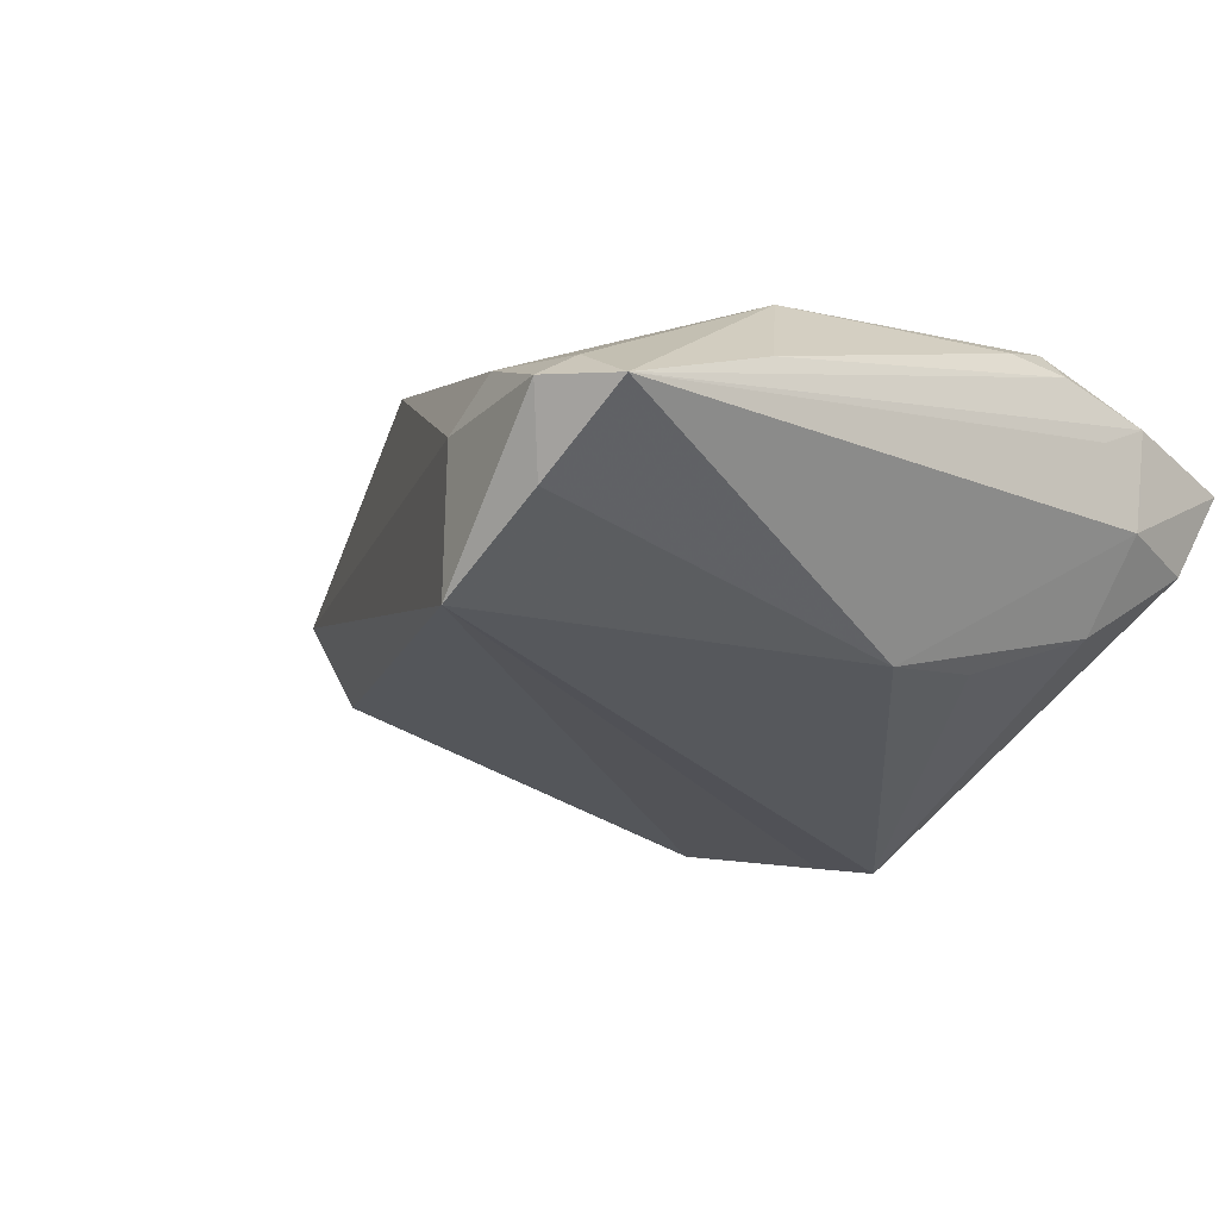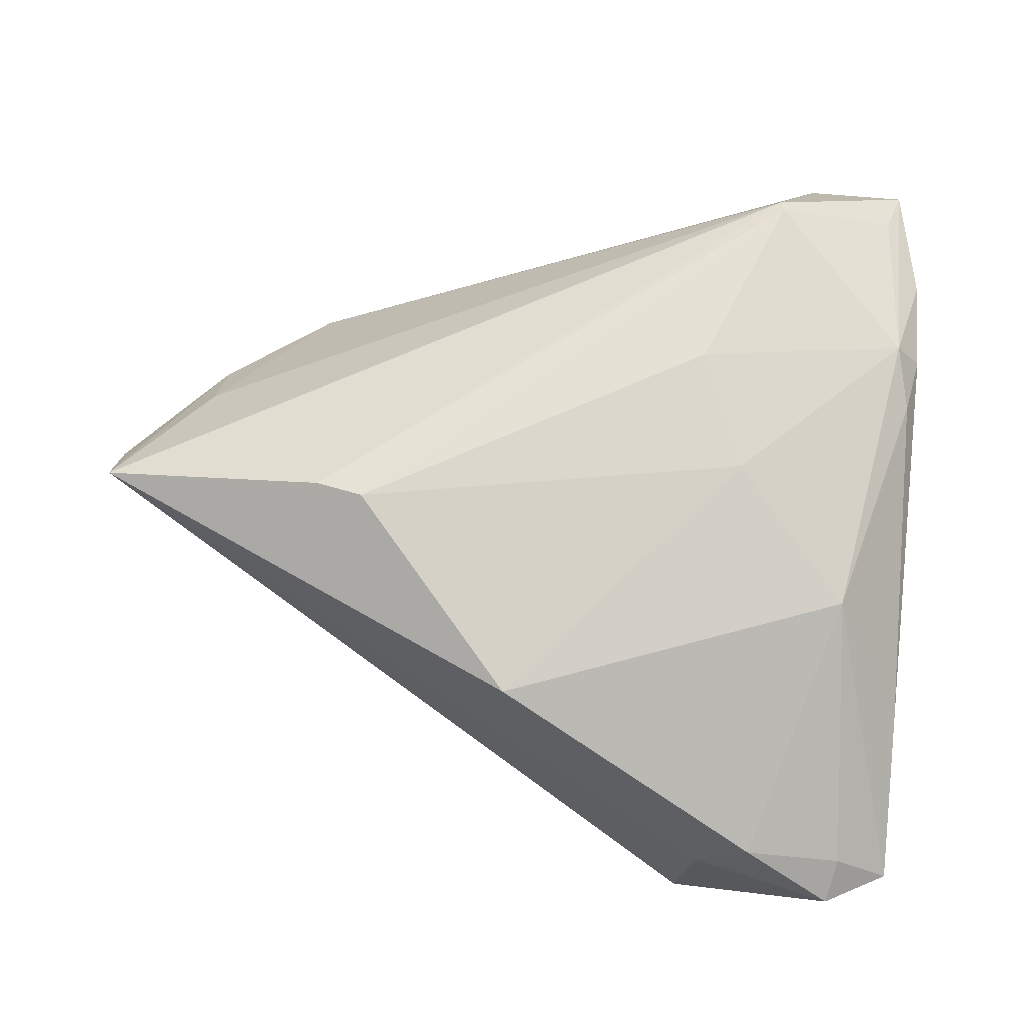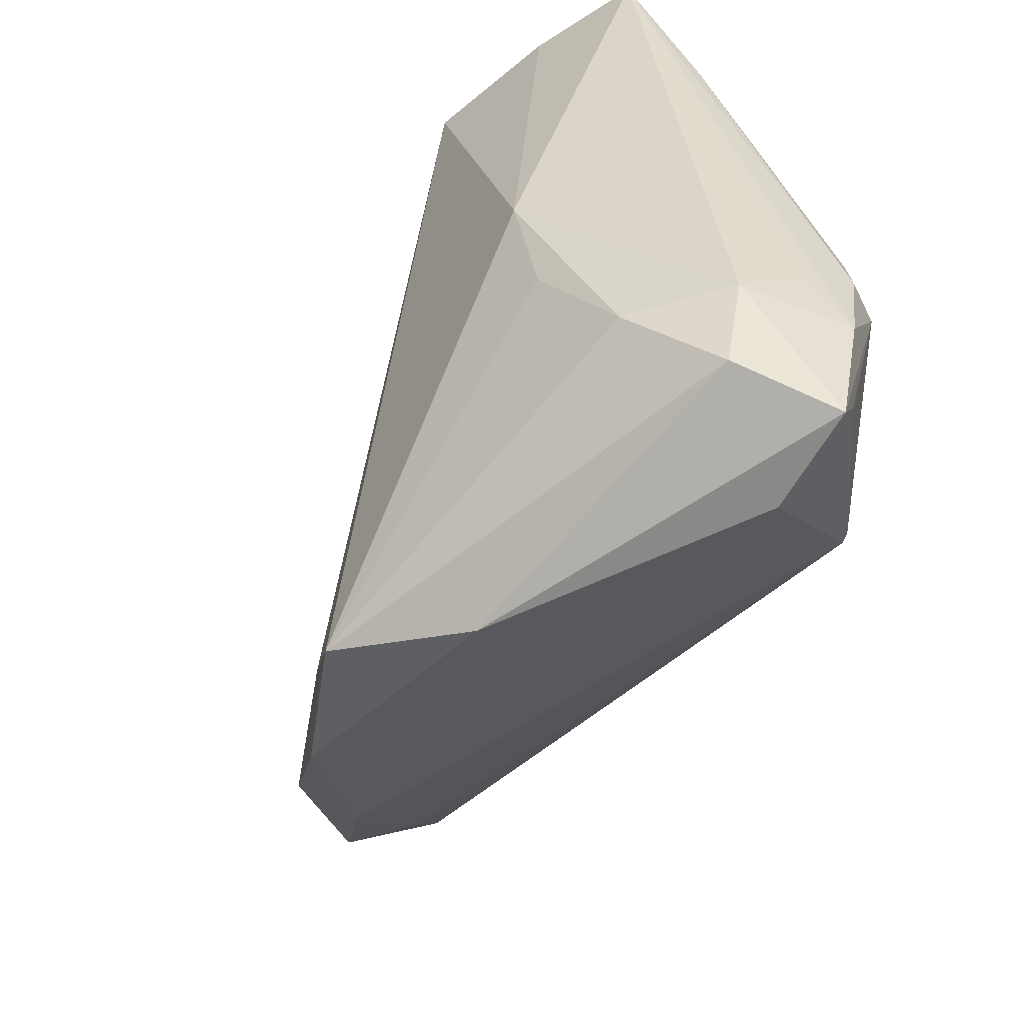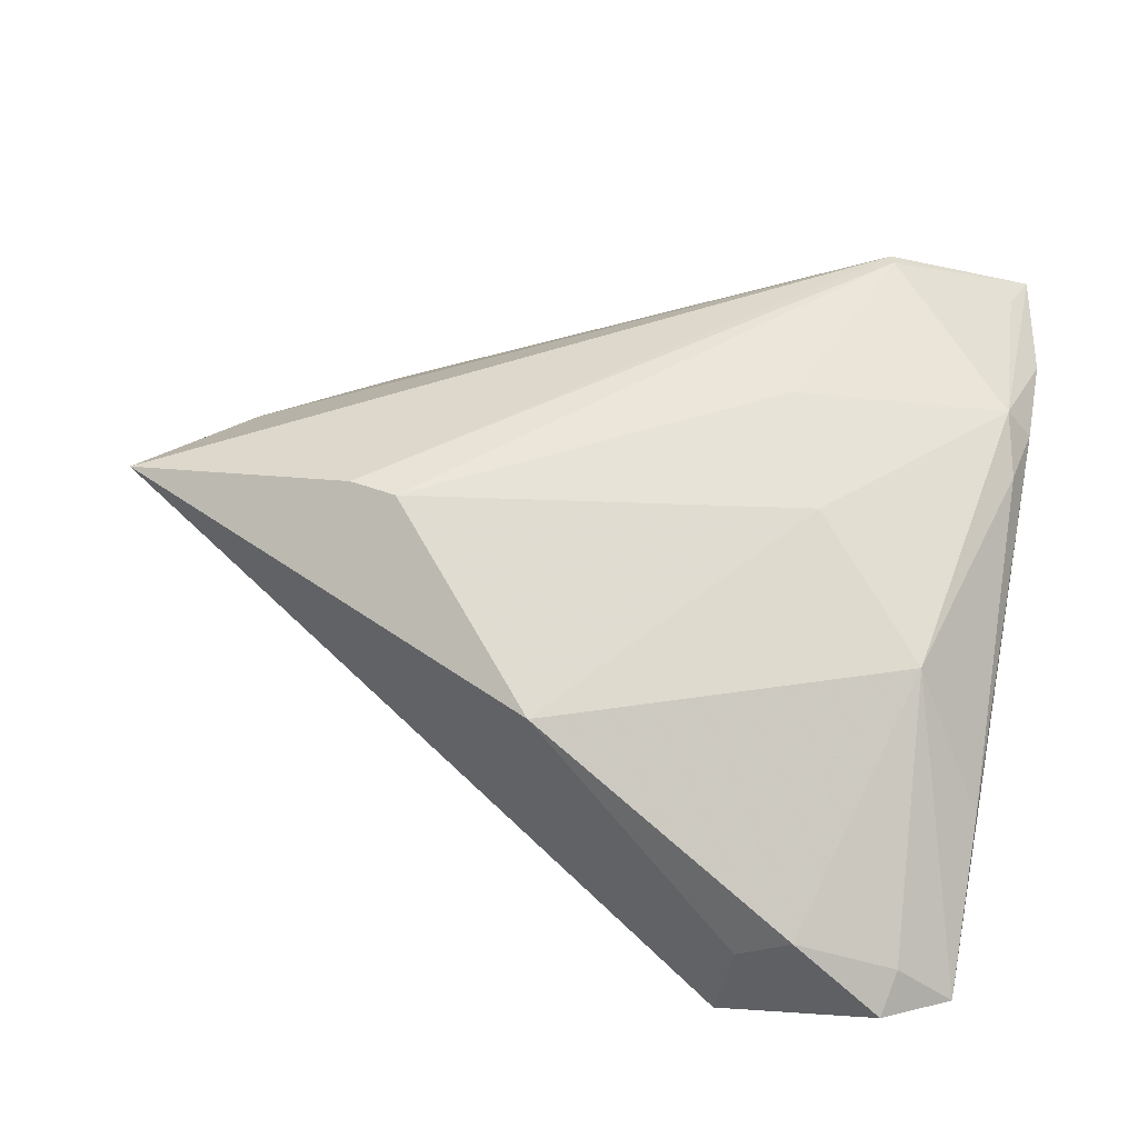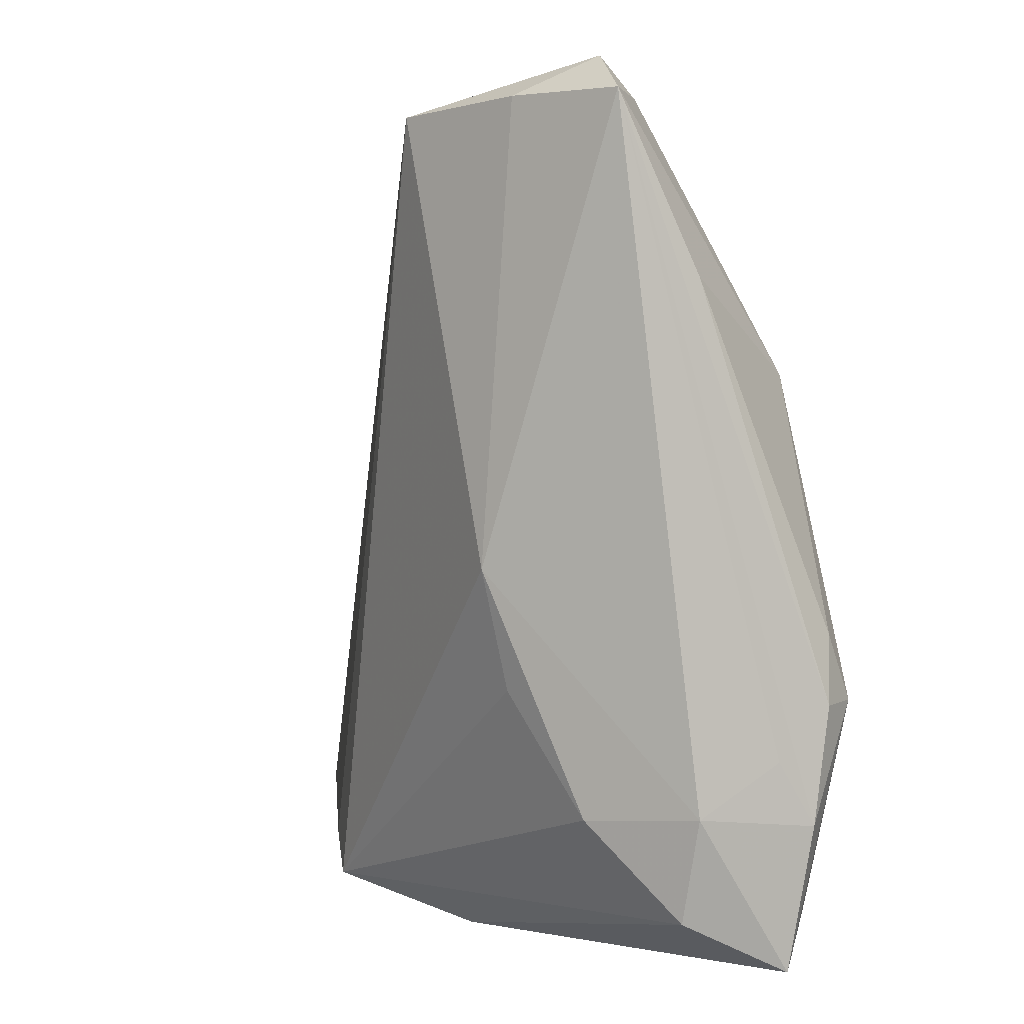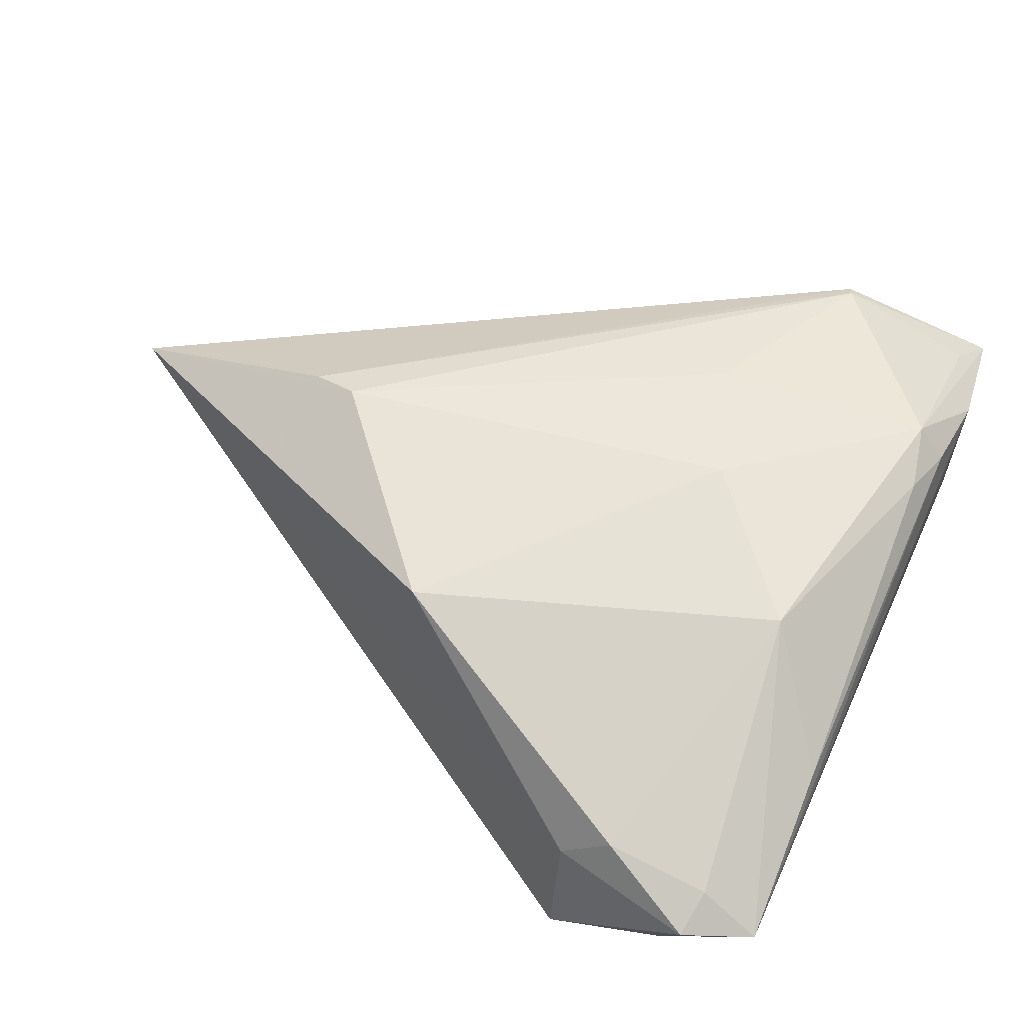
<metadata>
{"format":"obj","ext":"obj","renderer":"f3d","projection":"perspective","resolution":1024,"background":"white","views":[{"elev":-25.8,"azim":-131.1,"up":"+Z"},{"elev":65.1,"azim":-175.1,"up":"+Z"},{"elev":-58.8,"azim":-116.5,"up":"+Y"},{"elev":54.2,"azim":-168.9,"up":"+Z"},{"elev":1.1,"azim":-111.9,"up":"+Y"},{"elev":44.6,"azim":-154.6,"up":"+Z"}]}
</metadata>
<code>
v 0.04139 -0.02689 -0.006109
v 0.06422 0.009081 0.01412
v 0.01322 -0.03929 -0.02174
v -0.03012 -0.02779 -0.009348
v -0.03955 0.02845 -0.0007061
v 0.01093 0.0348 0.01458
v 0.03706 -0.03071 -0.01501
v 0.03619 0.01175 0.02156
v -0.0332 0.04696 -0.005009
v -0.03573 -0.03762 0.01349
v -0.03214 0.05144 -0.008464
v 0.02912 -0.03568 -0.01661
v -0.02566 -0.04432 0.00997
v 0.0186 -0.03522 -0.0206
v -0.03975 -0.02147 0.008497
v -0.02132 0.04778 -0.001703
v -0.03854 -0.02716 -4.786e-05
v 0.05365 -0.006914 0.006824
v -0.03061 0.01898 0.01333
v -0.0246 -0.01453 -0.01571
v 0.05406 -0.01504 -0.002054
v -0.03658 -0.01558 0.01845
v -0.01661 0.004023 0.01982
v -0.03969 -0.01579 0.01438
v 0.06476 0.001895 0.005159
v -0.01125 -0.01029 0.02241
v -0.01509 0.04794 -0.006301
v -0.03987 -0.02825 0.01253
v -0.03987 0.04703 -0.009927
v 0.0009644 -0.04392 -0.01
v -0.03526 -0.03844 -0.0004673
v -0.02552 -0.001626 -0.01897
v 0.03044 0.01333 0.02241
v -0.01338 0.04679 -0.02299
v -0.02063 -0.03301 0.02241
v -0.02012 -0.0344 0.02196
v -0.02805 0.04741 -0.01658
v -0.03824 -0.008508 0.01516
v -0.03762 -0.0438 0.01065
f 18 21 2
f 35 10 39
f 2 21 25
f 3 20 32
f 36 18 2
f 2 8 36
f 36 8 35
f 36 35 39
f 10 35 22
f 39 10 22
f 22 28 39
f 3 32 34
f 2 25 34
f 3 12 30
f 39 31 30
f 30 31 3
f 23 22 26
f 26 22 35
f 23 6 19
f 5 38 19
f 19 22 23
f 38 22 19
f 33 6 23
f 23 26 33
f 33 8 2
f 2 6 33
f 35 8 33
f 33 26 35
f 4 20 3
f 3 31 4
f 4 32 20
f 17 4 31
f 32 4 17
f 17 31 39
f 39 28 17
f 24 38 5
f 24 22 38
f 28 22 24
f 21 18 1
f 18 36 1
f 1 30 12
f 7 12 3
f 7 34 25
f 7 25 21
f 21 1 7
f 7 1 12
f 37 34 32
f 15 17 28
f 13 1 36
f 30 1 13
f 13 36 39
f 39 30 13
f 3 34 14
f 14 7 3
f 34 7 14
f 29 37 32
f 32 17 29
f 17 15 29
f 5 19 29
f 19 9 29
f 29 15 28
f 29 24 5
f 28 24 29
f 16 19 6
f 16 9 19
f 27 16 6
f 27 6 2
f 2 34 27
f 11 29 9
f 9 16 11
f 37 29 11
f 16 27 11
f 34 37 11
f 11 27 34

</code>
